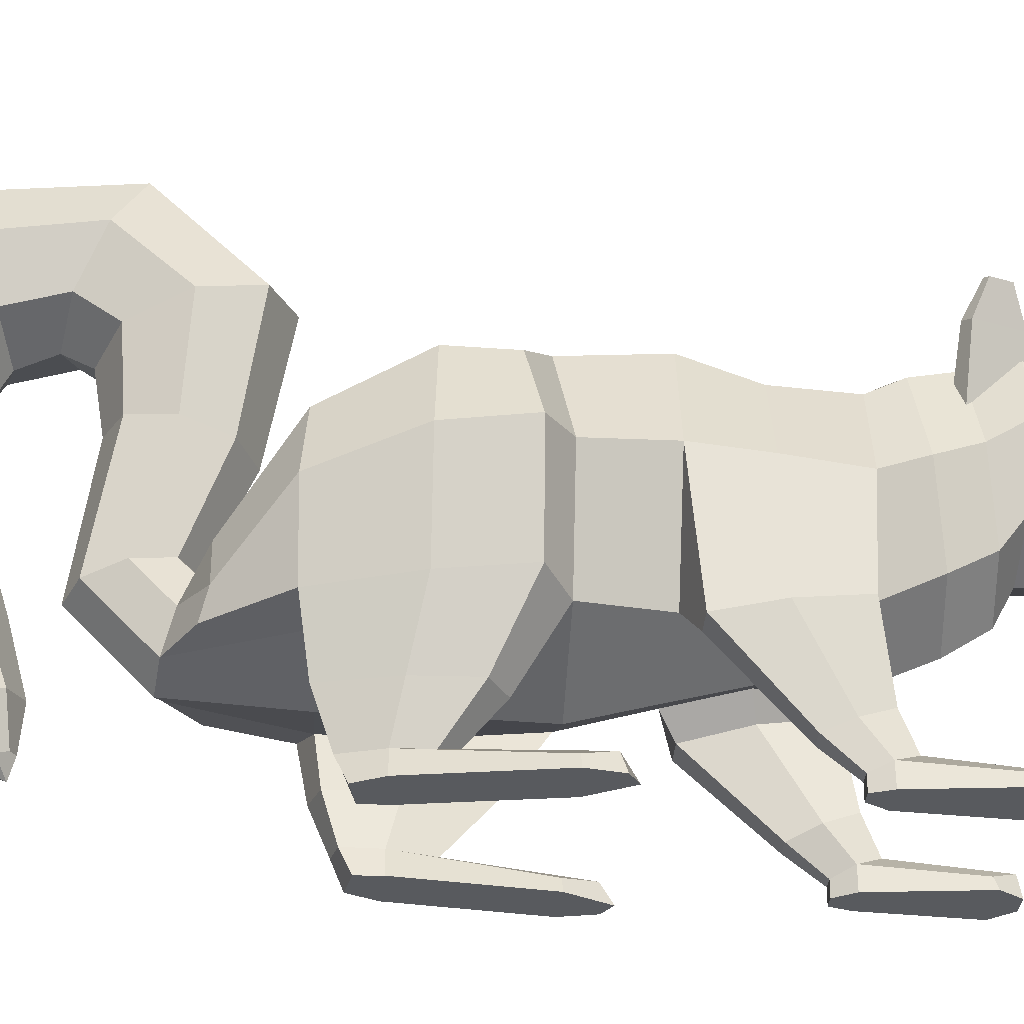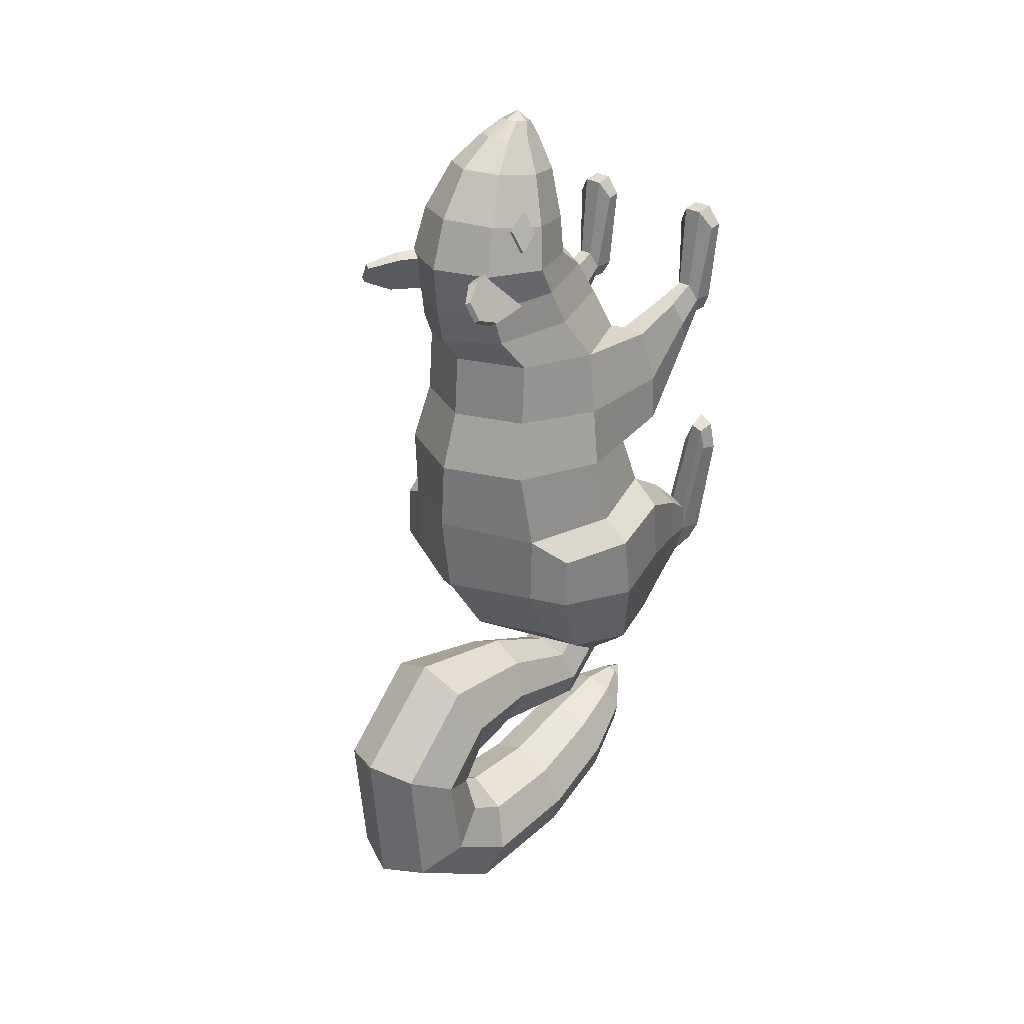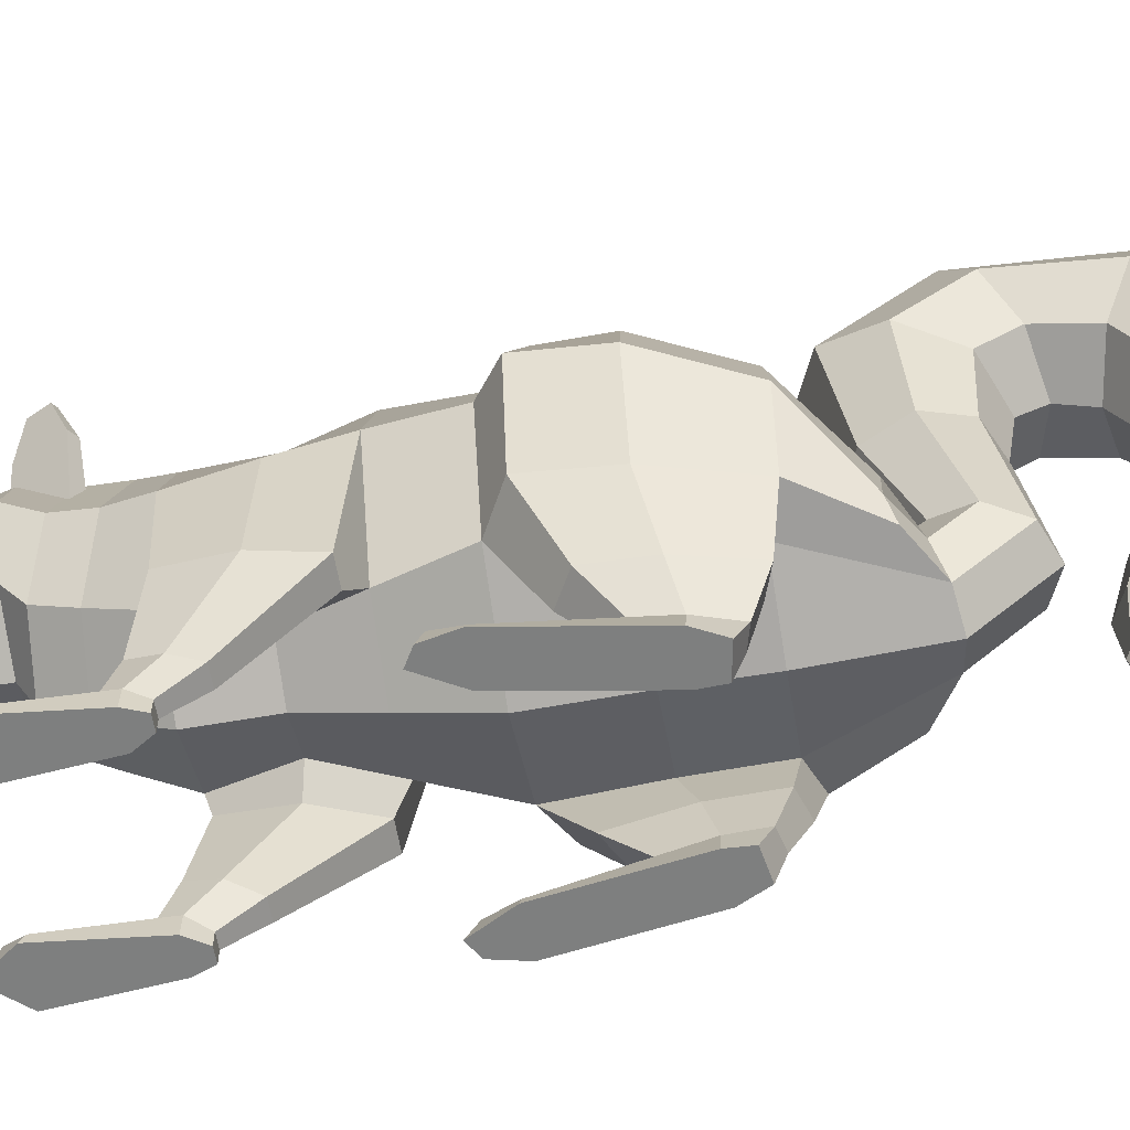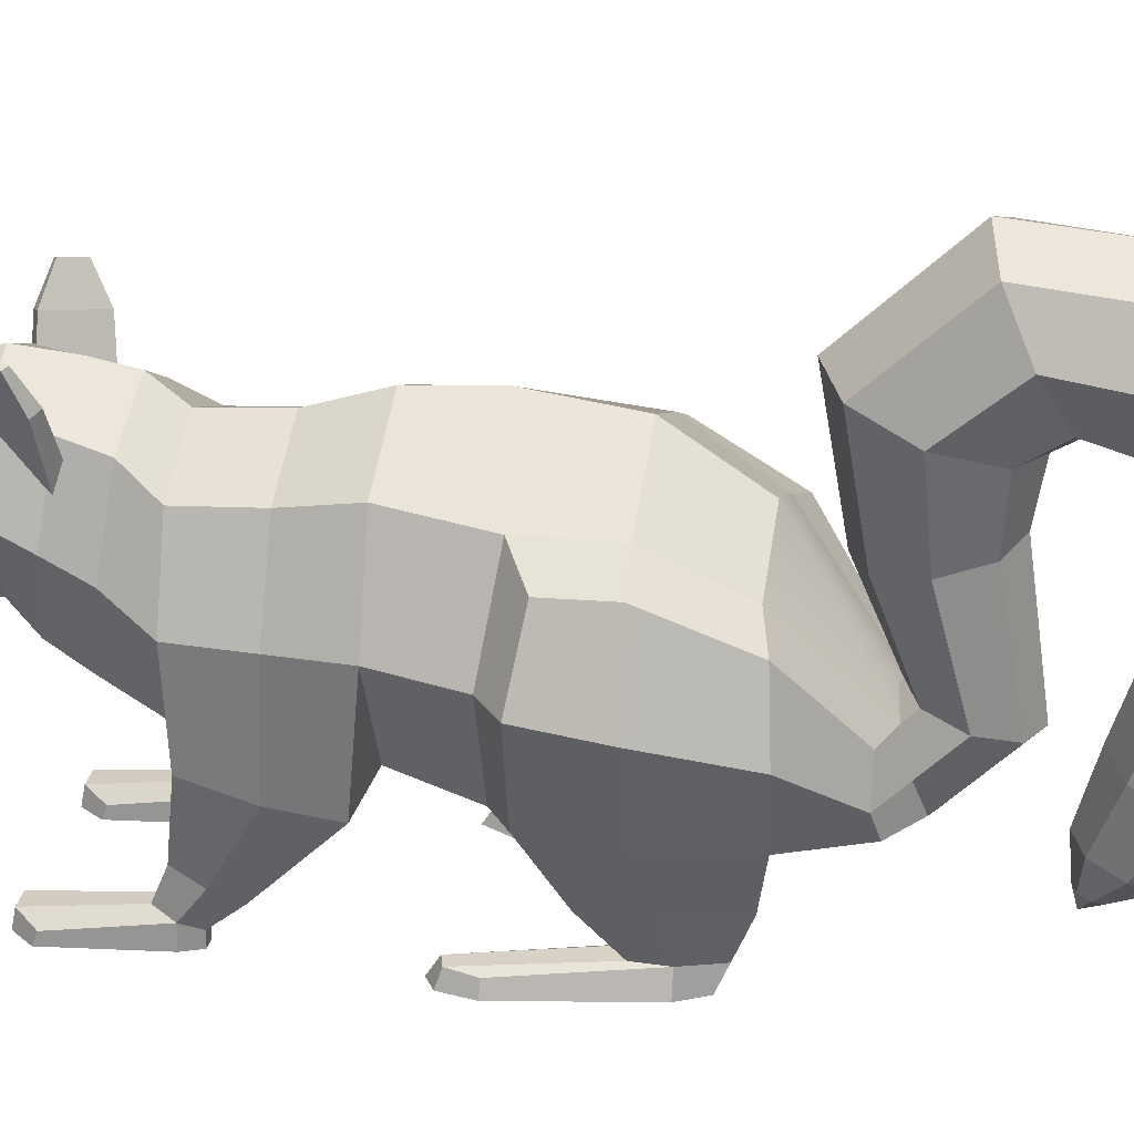
<metadata>
{"format":"obj","ext":"obj","renderer":"f3d","projection":"perspective","resolution":1024,"background":"white","views":[{"elev":-30.6,"azim":-93.5,"up":"+Y"},{"elev":29.1,"azim":-137.1,"up":"+Z"},{"elev":-59.6,"azim":99.4,"up":"+Y"},{"elev":27.3,"azim":99.8,"up":"+Y"}]}
</metadata>
<code>
g default
v 4.481 3.892 35.31
v 5.429 4.131 35.63
v 4.533 5.627 33.88
v 5.481 5.867 34.21
v 5.37 5.027 31.89
v 6.319 5.266 32.22
v 5.318 3.291 33.31
v 6.267 3.53 33.64
v -4.481 3.892 35.31
v -5.429 4.131 35.63
v -4.533 5.627 33.88
v -5.481 5.867 34.21
v -5.37 5.027 31.89
v -6.319 5.266 32.22
v -5.318 3.291 33.31
v -6.267 3.53 33.64
v 4.561 10.82 30.15
v 2.291 5.684 29.93
v 6.604 10.29 26.44
v 4.561 5.104 25.81
v 6.451 13.21 29.49
v 7.357 12.97 27.85
v 5.402 10.49 30.66
v 3.45 5.24 30.63
v 5.72 4.659 26.51
v 7.445 9.97 26.95
v 7.819 12.8 28.13
v 6.913 13.03 29.77
v -4.561 10.82 30.15
v -2.291 5.684 29.93
v -6.604 10.29 26.44
v -4.561 5.104 25.81
v -6.451 13.21 29.49
v -7.357 12.97 27.85
v -5.402 10.49 30.66
v -3.45 5.24 30.63
v -5.72 4.659 26.51
v -7.445 9.97 26.95
v -7.819 12.8 28.13
v -6.913 13.03 29.77
v 8.124 5.811 1.845
v 0 10.43 2.907
v 0 -14.01 2.907
v 8.124 -10.43 2.907
v 11.49 -1.79 2.907
v 7.446 6.723 9.097
v -0 10 9.097
v 0 -12.4 9.097
v 5.938 -9.785 9.097
v 10.53 -1.198 9.097
v 6.403 5.426 14.53
v 0 8.248 14.53
v 0 -11.02 14.53
v 3.996 -9.258 14.53
v 9.827 -1.386 14.53
v 6.312 5.049 20.33
v 0 7.83 20.33
v 0 -11.16 20.33
v 5.739 -8.634 20.33
v 8.927 -1.667 20.33
v 5.194 7.065 23.22
v 0 9.828 22.9
v 0 -9.041 25.07
v 5.201 -6.278 24.75
v 7.355 0.3935 23.99
v 4.797 7.895 26.58
v 0 10.44 26.29
v 0 -6.963 28.29
v 4.797 -4.413 27.99
v 6.784 1.741 27.29
v 4.975 8.645 30.35
v 0 10.83 30.44
v 0 -4.12 29.79
v 4.975 -1.93 29.89
v 7.035 3.357 30.12
v 4.391 7.404 34.74
v 0 9.387 35.04
v 0 -4.154 33.01
v 4.391 -2.171 33.3
v 6.21 2.616 34.02
v 3.096 5.093 38.96
v 0 6.621 39.18
v 0 -3.813 37.62
v 3.096 -2.285 37.85
v 4.379 1.404 38.4
v 1.756 2.301 41.35
v 0 3.175 41.48
v 0 -2.792 40.58
v 1.756 -1.918 40.71
v 2.192 0.1914 41.03
v 0.9286 0.36 42.52
v 0 0.7647 42.58
v 0 -1.999 42.17
v 0.9286 -1.594 42.23
v 1.313 -0.617 42.38
v 8.026 5.873 -4.705
v 6.747 -11.77 -4.705
v 0 -13.73 -4.705
v 0 9.41 -4.705
v 6.558 2.156 -11.31
v 6.558 -11.8 -11.31
v 0 -13.67 -11.31
v 0 5.045 -11.31
v 3.83 -9.132 -19.26
v 2.708 -6.384 -18.39
v 2.708 -11.88 -20.12
v 0 -13.02 -20.48
v 0 -5.246 -18.03
v 7.019 -11.54 10.23
v 9.306 -11.54 10.23
v 9.727 -10.71 14.92
v 5.837 -10.71 14.92
v 8.876 -9.819 19.94
v 6.446 -9.819 19.94
v 8.234 -17.24 18.55
v 7.622 -16.3 20.86
v 5.873 -16.3 20.86
v 5.435 -17.24 18.55
v 6.286 -18.13 16.38
v 7.931 -18.13 16.38
v 8.072 -19.74 20.42
v 7.379 -19.09 22.02
v 6.17 -19.09 22.02
v 5.597 -19.74 20.42
v 6.455 -20.35 18.92
v 7.593 -20.35 18.92
v 8.181 -21.57 20.42
v 7.379 -21.57 22.02
v 6.17 -21.57 22.02
v 5.488 -21.57 20.42
v 6.455 -21.57 18.92
v 7.593 -21.57 18.92
v 8.824 -20.65 28.2
v 7.607 -20 29.81
v 7.607 -21.57 30.12
v 8.999 -21.57 28.51
v 5.868 -20 29.81
v 5.868 -21.57 30.12
v 4.845 -20.65 28.2
v 4.67 -21.57 28.51
v 14.06 -1.819 0.9635
v 11.32 4.05 -0.005667
v 14.1 -2.623 -5.159
v 11.34 4.202 -4.867
v 11.39 -9.862 1.081
v 11.27 -10.45 -5.153
v 11.78 -4.802 -12.54
v 9.802 0.7168 -12.08
v 9.623 -10.94 -12.38
v 6.985 -9.454 -17.33
v 6.089 -6.108 -17.34
v 6.256 -11.56 -17.93
v 6.681 -15.88 -0.5166
v 5.657 -15.88 -6.028
v 9.018 -15.88 -6.353
v 9.11 -15.88 -1.839
v 5.517 -15.88 -10.81
v 7.796 -15.88 -11.58
v 6.201 -19.71 -3.831
v 5.218 -19.71 -6.983
v 7.755 -19.71 -7.168
v 7.614 -19.71 -4.587
v 5.112 -19.71 -9.716
v 6.832 -19.71 -10.16
v 6.274 -21.64 -3.831
v 4.677 -21.64 -6.983
v 8.312 -21.64 -7.168
v 7.922 -21.64 -4.587
v 4.762 -21.64 -8.853
v 7.227 -21.64 -9.296
v 8.007 -20.19 5.583
v 6.856 -20.52 3.333
v 6.315 -21.64 3.333
v 8.083 -21.64 6.485
v 9.157 -20.19 5.271
v 9.393 -20.52 3.148
v 9.389 -21.64 5.729
v 9.95 -21.64 3.148
v 0 -7.215 -26.11
v 3.83 -6.111 -22.19
v 2.708 -6.892 -24.97
v 0 -5.007 -18.27
v 2.708 -5.33 -19.42
v 0 4.248 -24.47
v 4.519 3.289 -19.76
v 3.196 3.967 -23.09
v 0 2.331 -15.05
v 3.196 2.612 -16.43
v 0 9.132 -25.27
v 6.072 11.26 -19.17
v 4.293 9.756 -23.48
v 0 13.39 -13.07
v 4.293 12.77 -14.86
v 0 10.12 -27.38
v 6.072 15.88 -24.46
v 4.293 11.81 -26.53
v 0 21.64 -21.53
v 4.293 19.95 -22.39
v 0 8.815 -30.1
v 6.072 14.62 -32.94
v 4.293 10.52 -30.93
v 0 20.43 -35.77
v 4.293 18.73 -34.94
v 0 6.03 -31.55
v 5.669 7.57 -37.38
v 4.009 6.481 -33.26
v 0 9.11 -43.22
v 4.009 8.659 -41.51
v 0 -1.123 -31.3
v 5.209 -2.334 -36.71
v 3.684 -1.477 -32.89
v 0 -3.545 -42.12
v 3.684 -3.19 -40.54
v 0 -8.077 -29.13
v 4.634 -9.72 -33.78
v 3.277 -8.558 -30.49
v 0 -11.36 -38.42
v 3.277 -10.88 -37.06
v 0 -13.52 -27.66
v 3.255 -14.67 -30.92
v 2.301 -13.86 -28.61
v 0 -15.83 -34.19
v 2.301 -15.49 -33.23
v 0 -18.62 -28.38
v 0 -16.96 -27.94
v 1.127 -17.36 -29.08
v 0.7971 -17.08 -28.28
v 0 -17.76 -30.21
v 0.7971 -17.64 -29.87
v 0 -0.8688 43.22
v -8.124 5.811 1.845
v -8.124 -10.43 2.907
v -11.49 -1.79 2.907
v -7.446 6.723 9.097
v -5.938 -9.785 9.097
v -10.53 -1.198 9.097
v -6.403 5.426 14.53
v -3.996 -9.258 14.53
v -9.827 -1.386 14.53
v -6.312 5.049 20.33
v -5.739 -8.634 20.33
v -8.927 -1.667 20.33
v -5.194 7.065 23.22
v -5.201 -6.278 24.75
v -7.355 0.3935 23.99
v -4.797 7.895 26.58
v -4.797 -4.413 27.99
v -6.784 1.741 27.29
v -4.975 8.645 30.35
v -4.975 -1.93 29.89
v -7.035 3.357 30.12
v -4.391 7.404 34.74
v -4.391 -2.171 33.3
v -6.21 2.616 34.02
v -3.096 5.093 38.96
v -3.096 -2.285 37.85
v -4.379 1.404 38.4
v -1.756 2.301 41.35
v -1.756 -1.918 40.71
v -2.192 0.1914 41.03
v -0.9286 0.36 42.52
v -0.9286 -1.594 42.23
v -1.313 -0.617 42.38
v -8.026 5.873 -4.705
v -6.747 -11.77 -4.705
v -6.558 2.156 -11.31
v -6.558 -11.8 -11.31
v -3.83 -9.132 -19.26
v -2.708 -6.384 -18.39
v -2.708 -11.88 -20.12
v -7.019 -11.54 10.23
v -9.306 -11.54 10.23
v -9.727 -10.71 14.92
v -5.837 -10.71 14.92
v -8.876 -9.819 19.94
v -6.446 -9.819 19.94
v -8.234 -17.24 18.55
v -7.622 -16.3 20.86
v -5.873 -16.3 20.86
v -5.435 -17.24 18.55
v -6.286 -18.13 16.38
v -7.931 -18.13 16.38
v -8.072 -19.74 20.42
v -7.379 -19.09 22.02
v -6.17 -19.09 22.02
v -5.597 -19.74 20.42
v -6.455 -20.35 18.92
v -7.593 -20.35 18.92
v -8.181 -21.57 20.42
v -7.379 -21.57 22.02
v -6.17 -21.57 22.02
v -5.488 -21.57 20.42
v -6.455 -21.57 18.92
v -7.593 -21.57 18.92
v -8.824 -20.65 28.2
v -7.607 -20 29.81
v -7.607 -21.57 30.12
v -8.999 -21.57 28.51
v -5.868 -20 29.81
v -5.868 -21.57 30.12
v -4.845 -20.65 28.2
v -4.67 -21.57 28.51
v -14.06 -1.819 0.9635
v -11.32 4.05 -0.005667
v -14.1 -2.623 -5.159
v -11.34 4.202 -4.867
v -11.39 -9.862 1.081
v -11.27 -10.45 -5.153
v -11.78 -4.802 -12.54
v -9.802 0.7168 -12.08
v -9.623 -10.94 -12.38
v -6.985 -9.454 -17.33
v -6.089 -6.108 -17.34
v -6.256 -11.56 -17.93
v -6.681 -15.88 -0.5166
v -5.657 -15.88 -6.028
v -9.018 -15.88 -6.353
v -9.11 -15.88 -1.839
v -5.517 -15.88 -10.81
v -7.796 -15.88 -11.58
v -6.201 -19.71 -3.831
v -5.218 -19.71 -6.983
v -7.755 -19.71 -7.168
v -7.614 -19.71 -4.587
v -5.112 -19.71 -9.716
v -6.832 -19.71 -10.16
v -6.274 -21.64 -3.831
v -4.677 -21.64 -6.983
v -8.312 -21.64 -7.168
v -7.922 -21.64 -4.587
v -4.762 -21.64 -8.853
v -7.227 -21.64 -9.296
v -8.007 -20.19 5.583
v -6.856 -20.52 3.333
v -6.315 -21.64 3.333
v -8.083 -21.64 6.485
v -9.157 -20.19 5.271
v -9.393 -20.52 3.148
v -9.389 -21.64 5.729
v -9.95 -21.64 3.148
v -3.83 -6.111 -22.19
v -2.708 -6.892 -24.97
v -2.708 -5.33 -19.42
v -4.519 3.289 -19.76
v -3.196 3.967 -23.09
v -3.196 2.612 -16.43
v -6.072 11.26 -19.17
v -4.293 9.756 -23.48
v -4.293 12.77 -14.86
v -6.072 15.88 -24.46
v -4.293 11.81 -26.53
v -4.293 19.95 -22.39
v -6.072 14.62 -32.94
v -4.293 10.52 -30.93
v -4.293 18.73 -34.94
v -5.669 7.57 -37.38
v -4.009 6.481 -33.26
v -4.009 8.659 -41.51
v -5.209 -2.334 -36.71
v -3.684 -1.477 -32.89
v -3.684 -3.19 -40.54
v -4.634 -9.72 -33.78
v -3.277 -8.558 -30.49
v -3.277 -10.88 -37.06
v -3.255 -14.67 -30.92
v -2.301 -13.86 -28.61
v -2.301 -15.49 -33.23
v -1.127 -17.36 -29.08
v -0.7971 -17.08 -28.28
v -0.7971 -17.64 -29.87
g Geo_Squirrel
f 1 2 4 3
f 3 4 6 5
f 5 6 8 7
f 7 8 2 1
f 2 8 6 4
f 9 11 12 10
f 11 13 14 12
f 13 15 16 14
f 15 9 10 16
f 10 12 14 16
f 23 24 25 26
f 23 26 27 28
f 17 19 20 18
f 17 21 22 19
f 17 18 24 23
f 18 20 25 24
f 20 19 26 25
f 19 22 27 26
f 22 21 28 27
f 21 17 23 28
f 35 38 37 36
f 35 40 39 38
f 29 30 32 31
f 29 31 34 33
f 29 35 36 30
f 30 36 37 32
f 32 37 38 31
f 31 38 39 34
f 34 39 40 33
f 33 40 35 29
f 41 42 47 46
f 43 44 49 48
f 44 45 50 49
f 45 41 46 50
f 95 230 93 94
f 46 47 52 51
f 48 49 54 53
f 50 46 51 55
f 51 52 57 56
f 53 54 59 58
f 127 128 129 130 131 132
f 55 51 56 60
f 56 57 62 61
f 58 59 64 63
f 59 60 65 64
f 60 56 61 65
f 61 62 67 66
f 63 64 69 68
f 64 65 70 69
f 65 61 66 70
f 66 67 72 71
f 68 69 74 73
f 69 70 75 74
f 70 66 71 75
f 71 72 77 76
f 73 74 79 78
f 74 75 80 79
f 75 71 76 80
f 76 77 82 81
f 78 79 84 83
f 79 80 85 84
f 80 76 81 85
f 81 82 87 86
f 83 84 89 88
f 84 85 90 89
f 85 81 86 90
f 86 87 92 91
f 88 89 94 93
f 89 90 95 94
f 90 86 91 95
f 142 141 143 144
f 141 145 146 143
f 44 43 98 97
f 42 41 96 99
f 144 143 147 148
f 143 146 149 147
f 97 98 102 101
f 99 96 100 103
f 148 147 150 151
f 147 149 152 150
f 101 102 107 106
f 103 100 105 108
f 49 50 110 109
f 50 55 111 110
f 54 49 109 112
f 55 60 113 111
f 60 59 114 113
f 59 54 112 114
f 111 113 116 115
f 113 114 117 116
f 114 112 118 117
f 112 109 119 118
f 109 110 120 119
f 110 111 115 120
f 115 116 122 121
f 116 117 123 122
f 117 118 124 123
f 118 119 125 124
f 119 120 126 125
f 120 115 121 126
f 133 134 135 136
f 134 137 138 135
f 137 139 140 138
f 124 125 131 130
f 125 126 132 131
f 126 121 127 132
f 121 122 134 133
f 128 127 136 135
f 127 121 133 136
f 122 123 137 134
f 129 128 135 138
f 123 124 139 137
f 124 130 140 139
f 130 129 138 140
f 41 45 141 142
f 96 41 142 144
f 45 44 145 141
f 165 166 167 168
f 100 96 144 148
f 166 169 170 167
f 104 105 151 150
f 105 100 148 151
f 101 106 152 149
f 106 104 150 152
f 224 226 227 225
f 229 226 224 228
f 44 97 154 153
f 146 145 156 155
f 145 44 153 156
f 97 101 157 154
f 101 149 158 157
f 149 146 155 158
f 153 154 160 159
f 155 156 162 161
f 156 153 159 162
f 154 157 163 160
f 157 158 164 163
f 158 155 161 164
f 171 172 173 174
f 176 175 177 178
f 175 171 174 177
f 160 163 169 166
f 163 164 170 169
f 164 161 167 170
f 159 160 172 171
f 160 166 173 172
f 166 165 174 173
f 161 162 175 176
f 168 167 178 177
f 167 161 176 178
f 162 159 171 175
f 165 168 177 174
f 104 106 181 180
f 106 107 179 181
f 105 104 180 183
f 108 105 183 182
f 180 181 186 185
f 181 179 184 186
f 183 180 185 188
f 182 183 188 187
f 185 186 191 190
f 186 184 189 191
f 188 185 190 193
f 187 188 193 192
f 190 191 196 195
f 191 189 194 196
f 193 190 195 198
f 192 193 198 197
f 195 196 201 200
f 196 194 199 201
f 198 195 200 203
f 197 198 203 202
f 200 201 206 205
f 201 199 204 206
f 203 200 205 208
f 202 203 208 207
f 205 206 211 210
f 206 204 209 211
f 208 205 210 213
f 207 208 213 212
f 210 211 216 215
f 211 209 214 216
f 213 210 215 218
f 212 213 218 217
f 215 216 221 220
f 216 214 219 221
f 218 215 220 223
f 217 218 223 222
f 220 221 227 226
f 221 219 225 227
f 223 220 226 229
f 222 223 229 228
f 91 92 230 95
f 231 234 47 42
f 43 48 235 232
f 232 235 236 233
f 233 236 234 231
f 263 262 93 230
f 234 237 52 47
f 48 53 238 235
f 236 239 237 234
f 237 240 57 52
f 53 58 241 238
f 289 294 293 292 291 290
f 239 242 240 237
f 240 243 62 57
f 58 63 244 241
f 241 244 245 242
f 242 245 243 240
f 243 246 67 62
f 63 68 247 244
f 244 247 248 245
f 245 248 246 243
f 246 249 72 67
f 68 73 250 247
f 247 250 251 248
f 248 251 249 246
f 249 252 77 72
f 73 78 253 250
f 250 253 254 251
f 251 254 252 249
f 252 255 82 77
f 78 83 256 253
f 253 256 257 254
f 254 257 255 252
f 255 258 87 82
f 83 88 259 256
f 256 259 260 257
f 257 260 258 255
f 258 261 92 87
f 88 93 262 259
f 259 262 263 260
f 260 263 261 258
f 304 306 305 303
f 303 305 308 307
f 232 265 98 43
f 42 99 264 231
f 306 310 309 305
f 305 309 311 308
f 265 267 102 98
f 99 103 266 264
f 310 313 312 309
f 309 312 314 311
f 267 270 107 102
f 103 108 269 266
f 235 271 272 236
f 236 272 273 239
f 238 274 271 235
f 239 273 275 242
f 242 275 276 241
f 241 276 274 238
f 273 277 278 275
f 275 278 279 276
f 276 279 280 274
f 274 280 281 271
f 271 281 282 272
f 272 282 277 273
f 277 283 284 278
f 278 284 285 279
f 279 285 286 280
f 280 286 287 281
f 281 287 288 282
f 282 288 283 277
f 295 298 297 296
f 296 297 300 299
f 299 300 302 301
f 286 292 293 287
f 287 293 294 288
f 288 294 289 283
f 283 295 296 284
f 290 297 298 289
f 289 298 295 283
f 284 296 299 285
f 291 300 297 290
f 285 299 301 286
f 286 301 302 292
f 292 302 300 291
f 231 304 303 233
f 264 306 304 231
f 233 303 307 232
f 327 330 329 328
f 266 310 306 264
f 328 329 332 331
f 268 312 313 269
f 269 313 310 266
f 267 311 314 270
f 270 314 312 268
f 224 225 369 368
f 370 228 224 368
f 232 315 316 265
f 308 317 318 307
f 307 318 315 232
f 265 316 319 267
f 267 319 320 311
f 311 320 317 308
f 315 321 322 316
f 317 323 324 318
f 318 324 321 315
f 316 322 325 319
f 319 325 326 320
f 320 326 323 317
f 333 336 335 334
f 338 340 339 337
f 337 339 336 333
f 322 328 331 325
f 325 331 332 326
f 326 332 329 323
f 321 333 334 322
f 322 334 335 328
f 328 335 336 327
f 323 338 337 324
f 330 339 340 329
f 329 340 338 323
f 324 337 333 321
f 327 336 339 330
f 268 341 342 270
f 270 342 179 107
f 269 343 341 268
f 108 182 343 269
f 341 344 345 342
f 342 345 184 179
f 343 346 344 341
f 182 187 346 343
f 344 347 348 345
f 345 348 189 184
f 346 349 347 344
f 187 192 349 346
f 347 350 351 348
f 348 351 194 189
f 349 352 350 347
f 192 197 352 349
f 350 353 354 351
f 351 354 199 194
f 352 355 353 350
f 197 202 355 352
f 353 356 357 354
f 354 357 204 199
f 355 358 356 353
f 202 207 358 355
f 356 359 360 357
f 357 360 209 204
f 358 361 359 356
f 207 212 361 358
f 359 362 363 360
f 360 363 214 209
f 361 364 362 359
f 212 217 364 361
f 362 365 366 363
f 363 366 219 214
f 364 367 365 362
f 217 222 367 364
f 365 368 369 366
f 366 369 225 219
f 367 370 368 365
f 222 228 370 367
f 261 263 230 92

</code>
